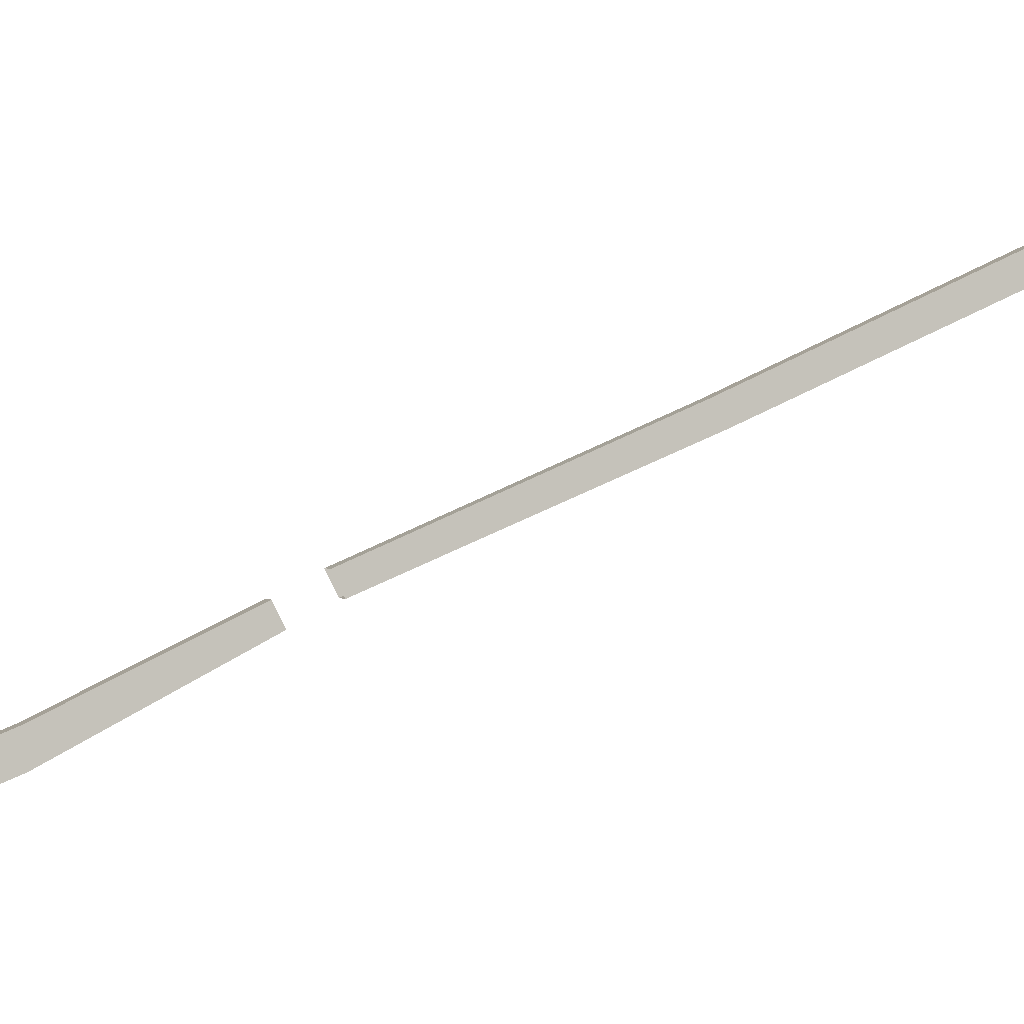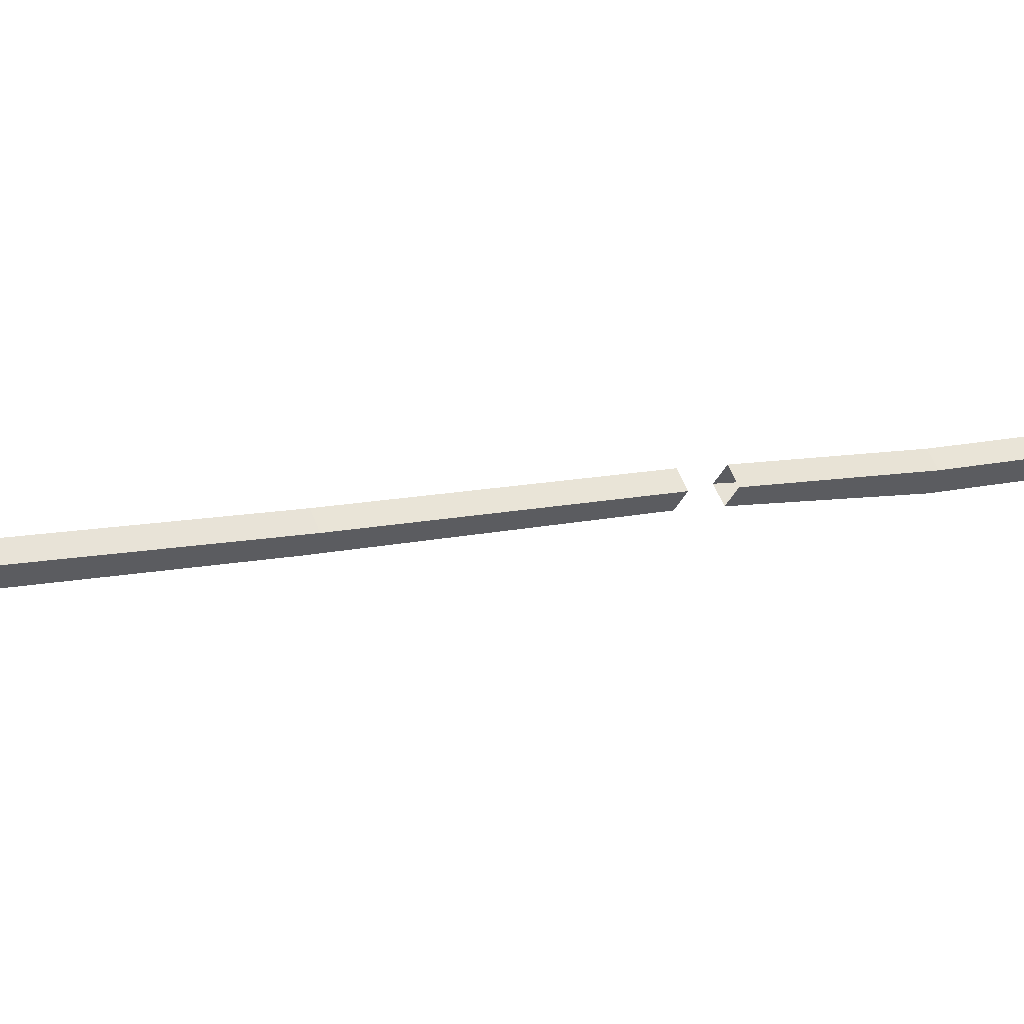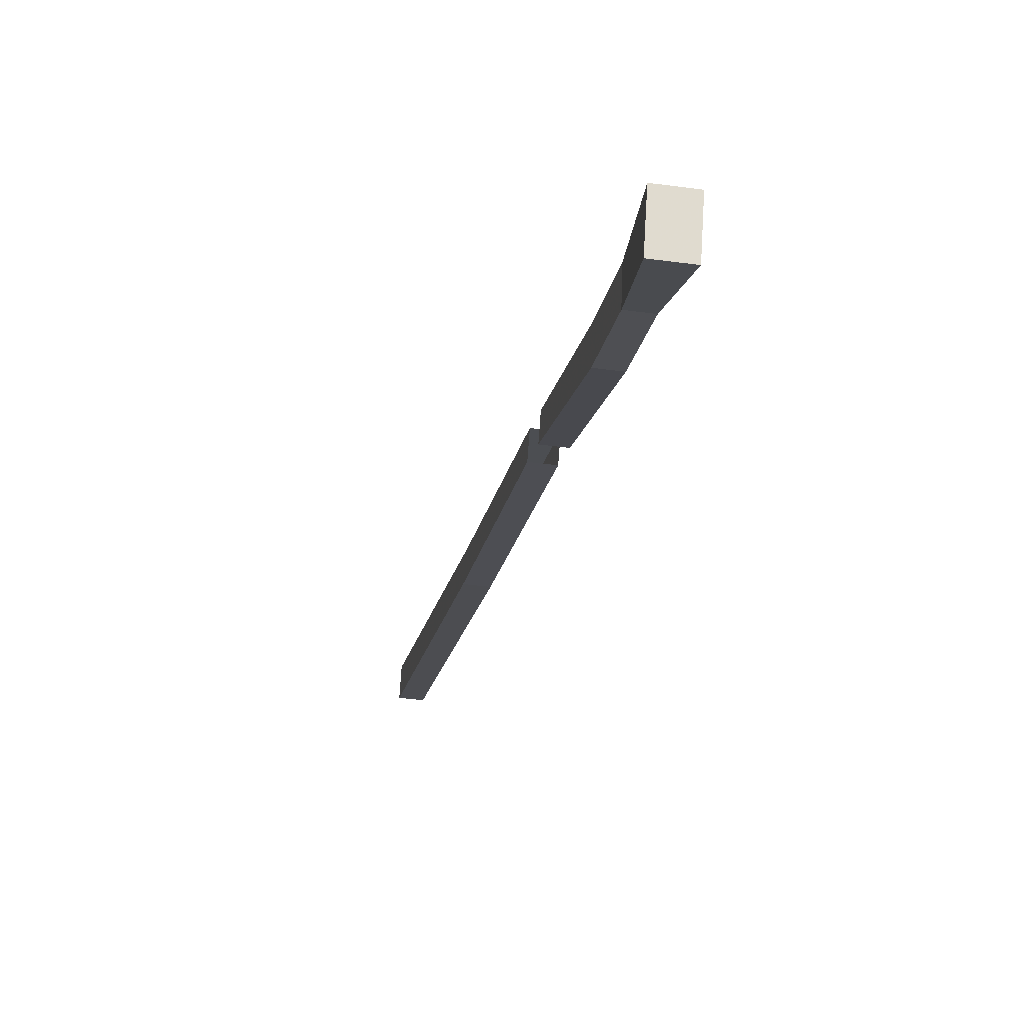
<metadata>
{"format":"obj","ext":"obj","renderer":"f3d","projection":"perspective","resolution":1024,"background":"white","views":[{"elev":0.3,"azim":-105.6,"up":"+Y"},{"elev":59.8,"azim":68.0,"up":"+Y"},{"elev":-40.2,"azim":170.4,"up":"+Y"}]}
</metadata>
<code>
v -0.25 -0.9453 -0.4219
v -0.2578 -0.9922 -0.5625
v -0.2578 -1.055 -0.5391
v -0.25 -0.9922 -0.4141
v -0.25 -0.8906 -0.2891
v -0.2188 -0.8906 -0.2891
v -0.2188 -0.9453 -0.4219
v -0.2109 -0.9922 -0.5625
v -0.2109 -1.055 -0.5391
v -0.2188 -0.9922 -0.4141
v -0.2188 -0.9375 -0.2812
v -0.25 -0.9375 -0.2812
v -0.25 -0.7656 -0.03125
v -0.2188 -0.7656 -0.03125
v -0.2188 -0.7969 -0.01562
v -0.25 -0.7969 -0.01562
v -0.25 -0.5859 0.4688
v -0.25 -0.3359 1.023
v -0.25 -0.2969 1.008
v -0.25 -0.5547 0.4453
v -0.25 -0.7656 0.04688
v -0.2188 -0.7656 0.04688
v -0.2188 -0.5859 0.4688
v -0.2188 -0.5547 0.4453
v -0.2188 -0.7344 0.03125
v -0.25 -0.7344 0.03125
v -0.2188 -0.2969 1.008
v -0.2188 -0.3359 1.023
f 1 2 3
f 1 3 4
f 1 4 5
f 1 5 6
f 1 6 7
f 1 7 2
f 2 7 8
f 2 8 3
f 3 8 9
f 3 9 10
f 3 10 4
f 4 10 11
f 4 11 12
f 4 12 5
f 5 12 13
f 5 13 6
f 6 13 14
f 6 14 15
f 6 15 11
f 6 11 7
f 7 11 10
f 7 10 8
f 8 10 9
f 12 16 13
f 16 12 11
f 16 11 15
f 17 18 19
f 17 19 20
f 17 20 21
f 17 21 22
f 17 22 23
f 17 23 20
f 20 23 24
f 20 24 25
f 20 25 26
f 20 26 21
f 24 27 28
f 24 28 23
f 24 23 25
f 25 23 22
f 19 27 24
f 19 24 20
f 23 28 18
f 23 18 17
f 18 28 27
f 18 27 19

</code>
